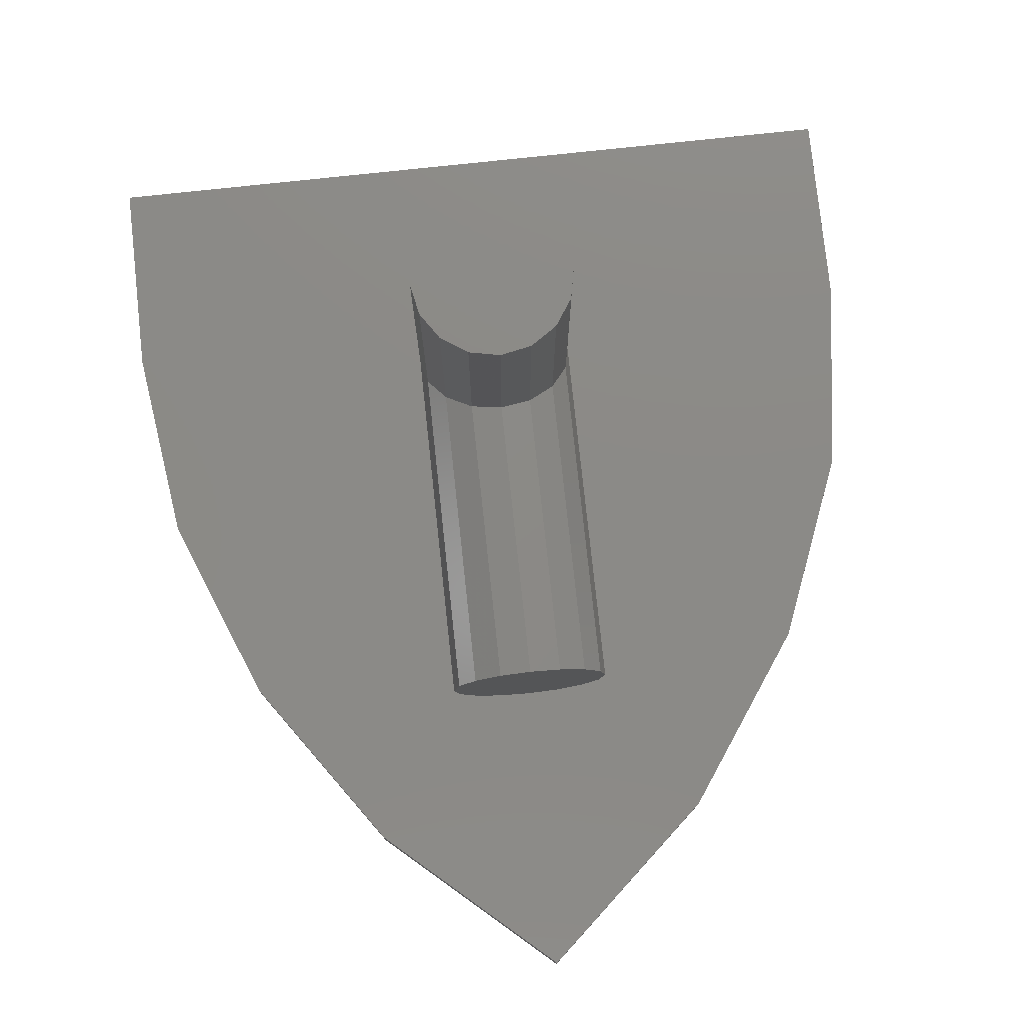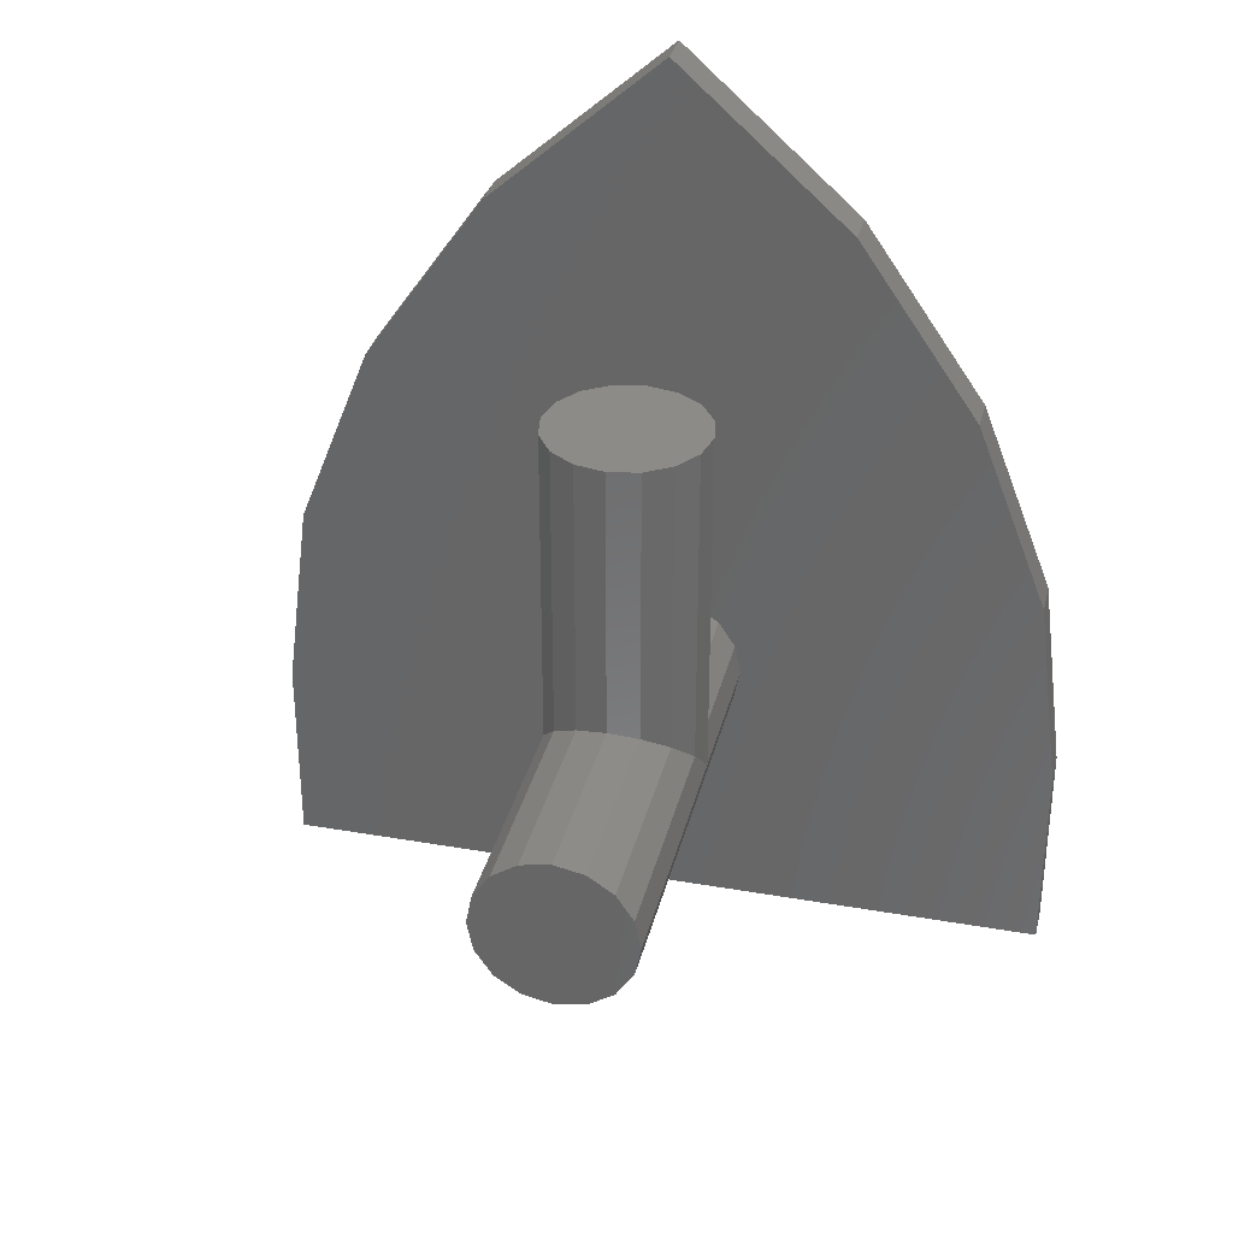
<metadata>
{"format":"stl","ext":"stl","renderer":"f3d","projection":"perspective","resolution":1024,"background":"white","views":[{"elev":77.9,"azim":173.9,"up":"+Z"},{"elev":33.5,"azim":13.5,"up":"+Y"}]}
</metadata>
<code>
# stl→obj: 390 verts, 730 faces
v 0 1.295 -0.32
v -0.3504 0.9828 -0.32
v 0.3504 0.9828 -0.32
v -0.16 0 0.56
v -0.1478 -0.06123 0.56
v 0 0 0.56
v -0.1131 -0.1131 0.56
v -0.06123 -0.1478 0.56
v -0 -0.16 0.56
v 0.06123 -0.1478 0.56
v 0.1131 -0.1131 0.56
v 0.1478 -0.06123 0.56
v 0.16 -0 0.56
v 0.1478 0.06123 0.56
v 0.1131 0.1131 0.56
v 0.06123 0.1478 0.56
v 0 0.16 0.56
v -0.06123 0.1478 0.56
v -0.1131 0.1131 0.56
v -0.1478 0.06123 0.56
v 0.16 0.72 0
v 0.1478 0.72 -0.06123
v 0 0.72 0
v 0.1131 0.72 -0.1131
v 0.06123 0.72 -0.1478
v 0 0.72 -0.16
v -0.06123 0.72 -0.1478
v -0.1131 0.72 -0.1131
v -0.1478 0.72 -0.06123
v -0.16 0.72 -0
v -0.1478 0.72 0.06123
v -0.1131 0.72 0.1131
v -0.06123 0.72 0.1478
v -0 0.72 0.16
v 0.06123 0.72 0.1478
v 0.1131 0.72 0.1131
v 0.1478 0.72 0.06123
v -0.372 -0.112 -0.4
v -0.4 -0.136 -0.4
v -0.42 -0.08 -0.4
v -0.392 0.624 -0.4
v -0.412 0.592 -0.4
v -0.5226 0.5688 -0.4
v -0.464 0.08 -0.4
v -0.448 0.044 -0.4
v -0.7 -0.12 -0.4
v -0.396 -0.008 -0.4
v -0.456 -0.024 -0.4
v -0.404 0.1 -0.4
v -0.464 0.104 -0.4
v -0.484 0.224 -0.4
v -0.476 0.468 -0.4
v -0.48 0.4 -0.4
v -0.436 0.264 -0.4
v -0.5 0.284 -0.4
v -0.328 0.688 -0.4
v -0.7 -0.47 -0.4
v -0.088 -0.392 -0.4
v 0 -0.47 -0.4
v -0.136 -0.344 -0.4
v -0.192 -0.312 -0.4
v -0.16 -0.288 -0.4
v -0.148 0.856 -0.4
v -0.064 0.844 -0.4
v -0.096 0.776 -0.4
v -0.272 -0.312 -0.4
v -0.336 -0.276 -0.4
v -0.256 0.672 -0.4
v -0.296 0.736 -0.4
v -0.208 0.768 -0.4
v 0 1.153 -0.4
v -0.3066 0.88 -0.4
v -0.36 -0.168 -0.4
v -0.284 -0.18 -0.4
v -0.308 -0.22 -0.4
v -0.272 -0.22 -0.4
v -0.348 0.564 -0.4
v 0 -0.316 -0.4
v 0.3504 0.9828 -0.4
v 0 1.295 -0.4
v 0.5972 0.6272 -0.32
v 0.5972 0.6272 -0.4
v 0.7488 0.2412 -0.32
v 0.7488 0.2412 -0.4
v 0.8 -0.16 -0.32
v 0.8 -0.16 -0.4
v 0.8 -0.56 -0.32
v 0.8 -0.56 -0.4
v -0.3504 0.9828 -0.4
v -0.5972 0.6272 -0.4
v -0.5972 0.6272 -0.32
v -0.7488 0.2412 -0.4
v -0.7488 0.2412 -0.32
v -0.8 -0.16 -0.4
v -0.8 -0.16 -0.32
v -0.8 -0.56 -0.4
v -0.8 -0.56 -0.32
v 0.16 0 -0.32
v 0.16 0 0.56
v 0.1478 -0.06123 -0.32
v 0.1131 -0.1131 -0.32
v 0.06123 -0.1478 -0.32
v 0 -0.16 0.56
v 0 -0.16 -0.32
v -0.06123 -0.1478 -0.32
v -0.1131 -0.1131 -0.32
v -0.1478 -0.06123 -0.32
v -0.16 -0 0.56
v -0.16 -0 -0.32
v -0.1478 0.06123 -0.32
v -0.1131 0.1131 -0.32
v -0.06123 0.1478 -0.32
v -0 0.16 0.56
v -0 0.16 -0.32
v 0.06123 0.1478 -0.32
v 0.1131 0.1131 -0.32
v 0.1478 0.06123 -0.32
v 0.16 0 0
v 0.1478 0 0.06123
v 0.1131 0 0.1131
v 0.06123 0 0.1478
v -0 0 0.16
v -0.06123 0 0.1478
v -0.1131 0 0.1131
v -0.1478 0 0.06123
v -0.16 0 -0
v -0.1478 0 -0.06123
v -0.1131 0 -0.1131
v -0.06123 0 -0.1478
v 0 0 -0.16
v 0.06123 0 -0.1478
v 0.1131 0 -0.1131
v 0.1478 0 -0.06123
v -0.408 0.428 -0.4
v -0.6552 0.231 -0.4
v 0 0.912 -0.4
v 0.328 0.24 -0.4
v 0.32 0.256 -0.4
v 0.436 0.264 -0.4
v 0.268 0.104 -0.4
v 0.308 0.184 -0.4
v 0.404 0.1 -0.4
v 0.192 -0.184 -0.4
v 0.16 -0.164 -0.4
v 0.2 -0.116 -0.4
v 0.216 0.432 -0.4
v 0.168 0.464 -0.4
v 0.348 0.564 -0.4
v 0.252 0.104 -0.4
v 0.284 -0.18 -0.4
v 0.308 -0.22 -0.4
v 0.272 -0.22 -0.4
v 0.308 0.376 -0.4
v 0.24 0.38 -0.4
v 0.408 0.428 -0.4
v 0 -0.232 -0.4
v 0 -0.15 -0.4
v 0.04922 -0.1939 -0.4
v 0.052 -0.288 -0.4
v 0.112 -0.256 -0.4
v 0.084 -0.372 -0.4
v 0.07011 -0.1852 -0.4
v 0.116 -0.144 -0.4
v 0.132 -0.14 -0.4
v 0.156 -0.18 -0.4
v 0.14 -0.212 -0.4
v 0.168 -0.192 -0.4
v 0.172 -0.212 -0.4
v 0.016 0.384 -0.4
v 0.032 0.408 -0.4
v 0.064 0.408 -0.4
v 0.052 0.24 -0.4
v 0.07002 0.228 -0.4
v 0.04202 0.17 -0.4
v 0.096 0.464 -0.4
v 0.12 0.416 -0.4
v 0.048 -0.056 -0.4
v 0.044 0.164 -0.4
v 0.072 0.112 -0.4
v 0.056 0.48 -0.4
v 0.092 0.592 -0.4
v 0.088 0.536 -0.4
v 0.08 0.264 -0.4
v 0.128 0.28 -0.4
v 0.092 0.184 -0.4
v 0.248 -0.08 -0.4
v 0.236 -0.116 -0.4
v 0.224 -0.024 -0.4
v 0.288 -0.092 -0.4
v 0.256 -0.068 -0.4
v 0.032 -0.324 -0.4
v 0.024 -0.232 -0.4
v 0.032 -0.308 -0.4
v 0.048 0.168 -0.4
v 0.088 -0.08 -0.4
v 0.112 -0.044 -0.4
v 0.104 0.536 -0.4
v 0.16 -0.288 -0.4
v 0.14 -0.288 -0.4
v 0.184 -0.284 -0.4
v 0.22 0.036 -0.4
v 0.168 0.012 -0.4
v 0.22 0.064 -0.4
v -0.22 0.064 -0.4
v -0.168 0.012 -0.4
v -0.22 0.036 -0.4
v -0.184 -0.284 -0.4
v -0.14 -0.288 -0.4
v -0.104 0.536 -0.4
v -0.088 0.536 -0.4
v -0.096 0.464 -0.4
v -0.112 -0.044 -0.4
v -0.048 -0.056 -0.4
v -0.088 -0.08 -0.4
v -0.048 0.168 -0.4
v -0.04202 0.17 -0.4
v -0.044 0.164 -0.4
v -0.032 -0.308 -0.4
v -0.024 -0.232 -0.4
v -0.032 -0.324 -0.4
v -0.256 -0.068 -0.4
v -0.288 -0.092 -0.4
v -0.224 -0.024 -0.4
v -0.2 -0.116 -0.4
v -0.236 -0.116 -0.4
v -0.248 -0.08 -0.4
v -0.092 0.184 -0.4
v -0.128 0.28 -0.4
v -0.08 0.264 -0.4
v -0.092 0.592 -0.4
v -0.056 0.48 -0.4
v -0.072 0.112 -0.4
v -0.12 0.416 -0.4
v -0.064 0.408 -0.4
v -0.07002 0.228 -0.4
v -0.052 0.24 -0.4
v -0.032 0.408 -0.4
v -0.016 0.384 -0.4
v -0.172 -0.212 -0.4
v -0.192 -0.184 -0.4
v -0.168 -0.192 -0.4
v -0.16 -0.164 -0.4
v -0.14 -0.212 -0.4
v -0.156 -0.18 -0.4
v -0.132 -0.14 -0.4
v -0.116 -0.144 -0.4
v -0.07011 -0.1852 -0.4
v -0.084 -0.372 -0.4
v -0.112 -0.256 -0.4
v -0.052 -0.288 -0.4
v -0.04922 -0.1939 -0.4
v -0.24 0.38 -0.4
v -0.308 0.376 -0.4
v -0.268 0.104 -0.4
v -0.308 0.184 -0.4
v -0.252 0.104 -0.4
v -0.168 0.464 -0.4
v -0.216 0.432 -0.4
v -0.32 0.256 -0.4
v -0.328 0.24 -0.4
v 0.088 -0.392 -0.4
v 0.42 -0.08 -0.4
v 0.4 -0.136 -0.4
v 0.372 -0.112 -0.4
v 0.5226 0.5688 -0.4
v 0.412 0.592 -0.4
v 0.392 0.624 -0.4
v 0.7 -0.12 -0.4
v 0.448 0.044 -0.4
v 0.464 0.08 -0.4
v 0.456 -0.024 -0.4
v 0.396 -0.008 -0.4
v 0.484 0.224 -0.4
v 0.464 0.104 -0.4
v 0.476 0.468 -0.4
v 0.48 0.4 -0.4
v 0.5 0.284 -0.4
v 0.328 0.688 -0.4
v 0.7 -0.47 -0.4
v 0.136 -0.344 -0.4
v 0.192 -0.312 -0.4
v 0.148 0.856 -0.4
v 0.096 0.776 -0.4
v 0.064 0.844 -0.4
v 0.272 -0.312 -0.4
v 0.336 -0.276 -0.4
v 0.36 -0.168 -0.4
v 0.28 0.268 -0.4
v 0.312 0.352 -0.4
v 0.256 0.672 -0.4
v 0.296 0.736 -0.4
v 0.316 0.008 -0.4
v 0.3 0.068 -0.4
v 0.048 0.608 -0.4
v 0 0.608 -0.4
v 0.124 -0.128 -0.4
v 0.132 0.552 -0.4
v 0.208 0.768 -0.4
v 0.316 -0.048 -0.4
v 0 -0.08 -0.4
v 0.06 -0.136 -0.4
v 0 -0.138 -0.4
v 0.068 -0.148 -0.4
v 0.05789 -0.1852 -0.4
v 0.04922 -0.2061 -0.4
v 0.052 -0.256 -0.4
v 0.05789 -0.2148 -0.4
v 0.112 -0.232 -0.4
v 0.07011 -0.2148 -0.4
v 0.124 -0.332 -0.4
v 0.108 -0.132 -0.4
v 0.07882 -0.1939 -0.4
v 0.07882 -0.2061 -0.4
v 0.308 -0.272 -0.4
v 0.2 -0.232 -0.4
v 0.272 -0.296 -0.4
v 0.204 -0.296 -0.4
v 0.2 -0.256 -0.4
v 0 0.164 -0.4
v 0 -0.056 -0.4
v 0 0.24 -0.4
v 0 0.17 -0.4
v 0.016 0.332 -0.4
v 0.16 0.388 -0.4
v 0.16 0.332 -0.4
v 0.1 0.092 -0.4
v 0.028 0.536 -0.4
v 0 0.536 -0.4
v 0.056 0.156 -0.4
v 0.084 0.24 -0.4
v 0.136 0.092 -0.4
v 0.128 0.176 -0.4
v 0.168 0.248 -0.4
v 0.156 0.148 -0.4
v 0.208 0.248 -0.4
v 0.156 0.112 -0.4
v 0.128 0.424 -0.4
v 0.216 0.276 -0.4
v 0.168 0.292 -0.4
v 0.16 0.312 -0.4
v 0.176 0.34 -0.4
v 0.176 0.388 -0.4
v 0.236 0 -0.4
v -0.308 -0.272 -0.4
v -0.272 -0.296 -0.4
v -0.236 0 -0.4
v -0.2 -0.256 -0.4
v -0.2 -0.232 -0.4
v -0.112 -0.232 -0.4
v -0.204 -0.296 -0.4
v -0.168 0.292 -0.4
v -0.16 0.312 -0.4
v -0.168 0.248 -0.4
v -0.208 0.248 -0.4
v -0.216 0.276 -0.4
v -0.16 0.388 -0.4
v -0.16 0.332 -0.4
v -0.176 0.34 -0.4
v -0.176 0.388 -0.4
v -0.136 0.092 -0.4
v -0.156 0.112 -0.4
v -0.156 0.148 -0.4
v -0.128 0.176 -0.4
v -0.124 -0.332 -0.4
v -0.124 -0.128 -0.4
v -0.108 -0.132 -0.4
v -0.128 0.424 -0.4
v -0.1 0.092 -0.4
v -0.084 0.24 -0.4
v -0.016 0.332 -0.4
v -0.056 0.156 -0.4
v -0.07011 -0.2148 -0.4
v -0.07882 -0.2061 -0.4
v -0.07882 -0.1939 -0.4
v -0.068 -0.148 -0.4
v -0.06 -0.136 -0.4
v -0.05789 -0.2148 -0.4
v -0.05789 -0.1852 -0.4
v -0.04922 -0.2061 -0.4
v -0.028 0.536 -0.4
v -0.052 -0.256 -0.4
v -0.316 -0.048 -0.4
v -0.316 0.008 -0.4
v -0.3 0.068 -0.4
v -0.28 0.268 -0.4
v -0.312 0.352 -0.4
v -0.132 0.552 -0.4
v -0.048 0.608 -0.4
v 0.3066 0.88 -0.4
v 0.6552 0.231 -0.4
f 1 2 3
f 4 5 6
f 5 7 6
f 7 8 6
f 8 9 6
f 9 10 6
f 10 11 6
f 11 12 6
f 12 13 6
f 13 14 6
f 14 15 6
f 15 16 6
f 16 17 6
f 17 18 6
f 18 19 6
f 19 20 6
f 20 4 6
f 21 22 23
f 22 24 23
f 24 25 23
f 25 26 23
f 26 27 23
f 27 28 23
f 28 29 23
f 29 30 23
f 30 31 23
f 31 32 23
f 32 33 23
f 33 34 23
f 34 35 23
f 35 36 23
f 36 37 23
f 37 21 23
f 38 39 40
f 41 42 43
f 44 45 46
f 47 48 45
f 49 50 51
f 43 52 53
f 53 54 55
f 43 56 41
f 57 58 59
f 60 61 62
f 63 64 65
f 61 57 66
f 67 66 57
f 68 69 70
f 71 63 72
f 73 74 75
f 75 76 67
f 57 39 73
f 56 77 41
f 59 58 78
f 1 3 79
f 1 79 80
f 3 81 82
f 3 82 79
f 81 83 84
f 81 84 82
f 83 85 86
f 83 86 84
f 85 87 88
f 85 88 86
f 80 89 2
f 80 2 1
f 89 90 91
f 89 91 2
f 90 92 93
f 90 93 91
f 92 94 95
f 92 95 93
f 94 96 97
f 94 97 95
f 2 91 81
f 2 81 3
f 91 93 83
f 91 83 81
f 93 95 85
f 93 85 83
f 95 97 87
f 95 87 85
f 98 99 12
f 98 12 100
f 100 12 11
f 100 11 101
f 101 11 10
f 101 10 102
f 102 10 103
f 102 103 104
f 104 103 8
f 104 8 105
f 105 8 7
f 105 7 106
f 106 7 5
f 106 5 107
f 107 5 108
f 107 108 109
f 109 108 20
f 109 20 110
f 110 20 19
f 110 19 111
f 111 19 18
f 111 18 112
f 112 18 113
f 112 113 114
f 114 113 16
f 114 16 115
f 115 16 15
f 115 15 116
f 116 15 14
f 116 14 117
f 117 14 99
f 117 99 98
f 118 21 37
f 118 37 119
f 119 37 36
f 119 36 120
f 120 36 35
f 120 35 121
f 121 35 34
f 121 34 122
f 122 34 33
f 122 33 123
f 123 33 32
f 123 32 124
f 124 32 31
f 124 31 125
f 125 31 30
f 125 30 126
f 126 30 29
f 126 29 127
f 127 29 28
f 127 28 128
f 128 28 27
f 128 27 129
f 129 27 26
f 129 26 130
f 130 26 25
f 130 25 131
f 131 25 24
f 131 24 132
f 132 24 22
f 132 22 133
f 133 22 21
f 133 21 118
f 97 96 88
f 97 88 87
f 42 134 52
f 42 52 43
f 72 63 70
f 72 70 69
f 135 55 51
f 135 51 50
f 135 43 53
f 135 53 55
f 135 50 44
f 135 44 46
f 57 48 40
f 57 40 39
f 57 46 45
f 57 45 48
f 57 61 60
f 57 60 58
f 57 73 75
f 57 75 67
f 63 71 136
f 63 136 64
f 72 69 56
f 72 56 43
f 137 138 139
f 140 141 142
f 143 144 145
f 146 147 148
f 149 141 140
f 150 151 152
f 153 154 155
f 156 157 158
f 159 160 161
f 162 163 164
f 165 166 144
f 167 143 168
f 169 170 171
f 172 173 174
f 171 175 176
f 177 178 179
f 180 181 182
f 183 184 185
f 186 187 145
f 188 189 190
f 191 192 193
f 178 174 194
f 195 177 196
f 175 182 197
f 198 199 200
f 201 202 203
f 204 205 206
f 207 208 62
f 209 210 211
f 212 213 214
f 215 216 217
f 218 219 220
f 221 222 223
f 224 225 226
f 227 228 229
f 210 230 231
f 232 217 213
f 233 211 234
f 216 235 236
f 234 237 238
f 239 240 241
f 242 243 244
f 245 246 247
f 248 249 250
f 251 157 156
f 134 252 253
f 76 75 74
f 254 255 256
f 77 257 258
f 224 242 240
f 49 255 254
f 54 259 260
f 96 57 59
f 59 78 261
f 262 263 264
f 265 266 267
f 268 269 270
f 269 271 272
f 273 274 142
f 275 265 276
f 139 276 277
f 265 267 278
f 279 59 261
f 280 198 281
f 282 283 284
f 281 285 279
f 279 285 286
f 287 151 150
f 151 286 152
f 279 287 263
f 278 267 148
f 138 288 289
f 138 289 139
f 290 291 278
f 290 278 148
f 272 271 262
f 272 262 264
f 292 293 269
f 292 269 272
f 139 277 273
f 139 273 142
f 148 267 266
f 148 266 155
f 155 275 276
f 155 276 139
f 139 289 153
f 139 153 155
f 142 274 270
f 142 270 269
f 294 295 136
f 294 136 284
f 196 145 296
f 196 296 195
f 181 294 284
f 181 284 283
f 296 145 144
f 296 144 164
f 297 181 283
f 297 283 290
f 290 148 147
f 290 147 297
f 145 187 152
f 145 152 143
f 187 189 150
f 187 150 152
f 154 146 148
f 154 148 155
f 283 282 298
f 283 298 290
f 264 263 287
f 264 287 150
f 189 299 264
f 189 264 150
f 293 140 142
f 293 142 269
f 141 137 139
f 141 139 142
f 299 292 272
f 299 272 264
f 300 195 301
f 300 301 302
f 157 303 304
f 157 304 158
f 192 156 158
f 192 158 305
f 306 192 305
f 306 305 307
f 308 306 307
f 308 307 309
f 161 191 193
f 161 193 159
f 308 160 159
f 308 159 306
f 160 199 310
f 160 310 161
f 162 304 303
f 162 303 163
f 296 311 301
f 296 301 195
f 164 144 312
f 164 312 162
f 166 308 309
f 166 309 313
f 165 167 168
f 165 168 166
f 166 313 312
f 166 312 144
f 143 314 315
f 143 315 168
f 316 317 200
f 316 200 318
f 314 316 318
f 314 318 315
f 319 178 177
f 319 177 320
f 321 172 174
f 321 174 322
f 323 169 324
f 323 324 325
f 169 171 176
f 169 176 324
f 179 326 196
f 179 196 177
f 327 328 295
f 327 295 294
f 183 323 325
f 183 325 184
f 185 329 194
f 185 194 330
f 180 327 294
f 180 294 181
f 326 331 202
f 326 202 196
f 202 186 145
f 202 145 196
f 332 185 184
f 332 184 333
f 197 182 181
f 197 181 297
f 334 332 333
f 334 333 335
f 331 336 141
f 331 141 202
f 337 197 297
f 337 297 147
f 335 338 288
f 335 288 141
f 335 141 336
f 335 336 334
f 338 339 340
f 338 340 341
f 341 154 288
f 341 288 338
f 342 337 147
f 342 147 146
f 186 190 189
f 186 189 187
f 341 342 146
f 341 146 154
f 154 153 289
f 154 289 288
f 188 343 299
f 188 299 189
f 203 149 140
f 203 140 293
f 288 138 137
f 288 137 141
f 201 203 293
f 201 293 292
f 343 201 292
f 343 292 299
f 320 177 195
f 320 195 300
f 156 192 191
f 156 191 78
f 191 161 261
f 191 261 78
f 322 174 178
f 322 178 319
f 328 169 323
f 328 323 321
f 328 327 170
f 328 170 169
f 192 306 159
f 192 159 193
f 327 180 171
f 327 171 170
f 194 329 179
f 194 179 178
f 174 173 330
f 174 330 194
f 158 304 307
f 158 307 305
f 304 162 309
f 304 309 307
f 303 157 302
f 303 302 301
f 301 311 163
f 301 163 303
f 314 143 152
f 314 152 286
f 180 182 175
f 180 175 171
f 162 312 313
f 162 313 309
f 329 185 326
f 329 326 179
f 172 321 323
f 172 323 183
f 173 172 183
f 173 183 330
f 161 310 280
f 161 280 261
f 197 337 176
f 197 176 175
f 185 332 331
f 185 331 326
f 337 342 324
f 337 324 176
f 164 163 311
f 164 311 296
f 310 199 198
f 310 198 280
f 332 334 336
f 332 336 331
f 143 167 165
f 143 165 144
f 200 317 281
f 200 281 198
f 341 340 184
f 341 184 325
f 342 341 325
f 342 325 324
f 339 338 335
f 339 335 333
f 333 184 340
f 333 340 339
f 199 160 318
f 199 318 200
f 317 316 285
f 317 285 281
f 308 166 168
f 308 168 315
f 160 308 315
f 160 315 318
f 201 343 188
f 201 188 202
f 188 190 186
f 188 186 202
f 149 203 202
f 149 202 141
f 316 314 286
f 316 286 285
f 66 67 344
f 66 344 345
f 255 205 204
f 255 204 256
f 205 226 221
f 205 221 223
f 205 223 346
f 205 346 206
f 347 348 349
f 347 349 249
f 348 239 243
f 348 243 349
f 61 66 345
f 61 345 350
f 207 347 249
f 207 249 208
f 351 352 228
f 351 228 353
f 353 354 355
f 353 355 351
f 356 357 358
f 356 358 359
f 357 228 352
f 357 352 358
f 62 61 350
f 62 350 207
f 242 244 241
f 242 241 240
f 360 361 362
f 360 362 363
f 60 62 208
f 60 208 364
f 365 366 246
f 365 246 245
f 233 356 359
f 233 359 367
f 368 360 363
f 368 363 227
f 211 233 367
f 211 367 209
f 58 60 364
f 58 364 248
f 369 229 236
f 369 236 235
f 229 370 321
f 229 321 236
f 232 368 227
f 232 227 371
f 372 373 374
f 372 374 247
f 234 211 210
f 234 210 231
f 67 76 240
f 67 240 344
f 375 246 366
f 375 366 376
f 376 302 157
f 376 157 375
f 377 372 247
f 377 247 378
f 379 377 378
f 379 378 251
f 215 369 235
f 215 235 216
f 217 232 371
f 217 371 215
f 237 234 231
f 237 231 380
f 218 250 381
f 218 381 219
f 238 237 380
f 238 380 328
f 321 370 238
f 321 238 328
f 319 217 216
f 319 216 322
f 78 58 248
f 78 248 220
f 78 220 219
f 78 219 156
f 300 214 213
f 300 213 320
f 382 383 206
f 382 206 346
f 383 384 204
f 383 204 206
f 255 260 259
f 255 259 385
f 384 254 256
f 384 256 204
f 222 382 346
f 222 346 223
f 385 386 253
f 385 253 252
f 252 258 359
f 252 359 358
f 225 222 221
f 225 221 226
f 258 257 367
f 258 367 359
f 355 385 252
f 355 252 358
f 358 352 351
f 358 351 355
f 362 361 255
f 362 255 354
f 255 385 355
f 255 355 354
f 257 387 209
f 257 209 367
f 205 255 361
f 205 361 360
f 354 353 363
f 354 363 362
f 387 230 210
f 387 210 209
f 353 228 227
f 353 227 363
f 212 224 226
f 212 226 205
f 212 205 360
f 212 360 368
f 230 388 380
f 230 380 231
f 369 215 371
f 369 371 227
f 228 357 370
f 228 370 229
f 388 295 328
f 388 328 380
f 213 212 368
f 213 368 232
f 356 233 234
f 356 234 238
f 357 356 238
f 357 238 370
f 322 216 236
f 322 236 321
f 320 213 217
f 320 217 319
f 348 347 345
f 348 345 344
f 347 207 350
f 347 350 345
f 239 348 344
f 239 344 240
f 242 374 373
f 242 373 243
f 243 239 241
f 243 241 244
f 373 372 349
f 373 349 243
f 247 374 242
f 247 242 245
f 214 376 366
f 214 366 365
f 246 375 378
f 246 378 247
f 248 364 208
f 248 208 249
f 381 250 249
f 381 249 349
f 250 218 220
f 250 220 248
f 372 377 381
f 372 381 349
f 377 379 219
f 377 219 381
f 379 251 156
f 379 156 219
f 251 378 375
f 251 375 157
f 302 376 214
f 302 214 300
f 38 47 383
f 38 383 382
f 49 54 260
f 49 260 255
f 45 49 254
f 45 254 384
f 74 38 382
f 74 382 222
f 74 73 39
f 74 39 38
f 68 70 63
f 68 63 65
f 134 77 258
f 134 258 252
f 76 74 222
f 76 222 225
f 240 76 225
f 240 225 224
f 387 257 77
f 387 77 68
f 68 65 230
f 68 230 387
f 245 242 224
f 245 224 365
f 65 64 388
f 65 388 230
f 214 365 224
f 214 224 212
f 64 136 295
f 64 295 388
f 45 44 50
f 45 50 49
f 134 253 386
f 134 386 54
f 54 53 52
f 54 52 134
f 134 42 41
f 134 41 77
f 49 51 55
f 49 55 54
f 47 45 384
f 47 384 383
f 38 40 48
f 38 48 47
f 77 56 69
f 77 69 68
f 54 386 385
f 54 385 259
f 80 79 389
f 80 389 71
f 79 82 265
f 79 265 389
f 82 84 390
f 82 390 265
f 84 86 268
f 84 268 390
f 86 88 279
f 86 279 268
f 96 59 279
f 96 279 88
f 80 71 72
f 80 72 89
f 89 72 43
f 89 43 90
f 90 43 135
f 90 135 92
f 92 135 46
f 92 46 94
f 94 46 57
f 94 57 96
f 275 155 266
f 275 266 265
f 389 298 282
f 389 282 71
f 291 290 298
f 291 298 389
f 390 274 273
f 390 273 277
f 390 277 276
f 390 276 265
f 390 268 270
f 390 270 274
f 279 263 262
f 279 262 271
f 279 271 269
f 279 269 268
f 279 261 280
f 279 280 281
f 279 286 151
f 279 151 287
f 282 284 136
f 282 136 71
f 389 265 278
f 389 278 291

</code>
